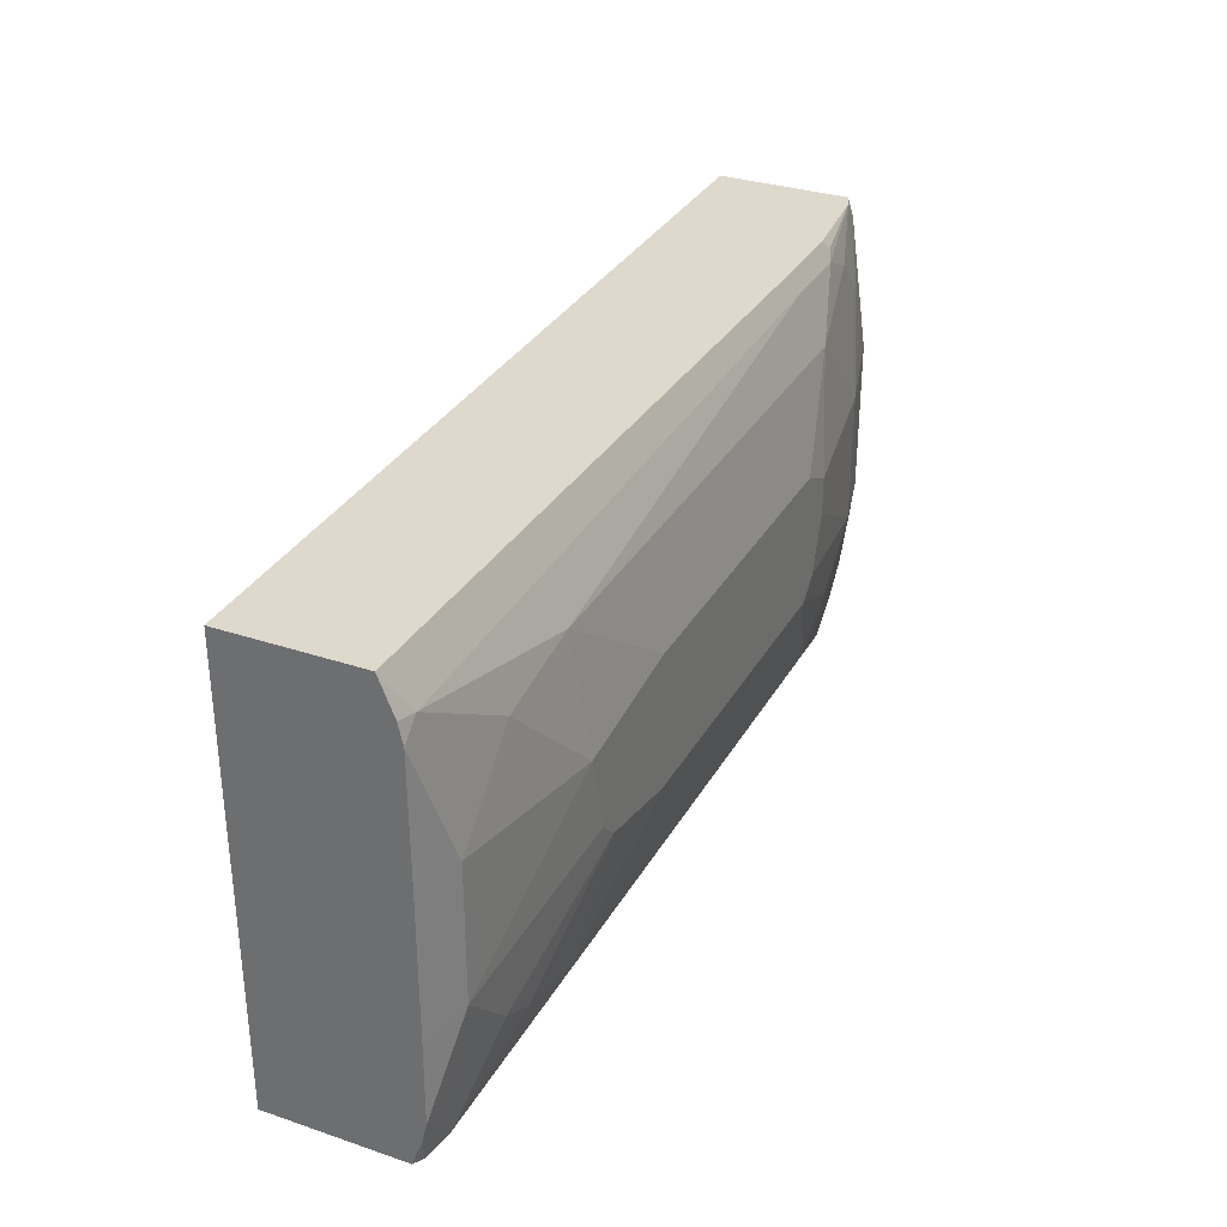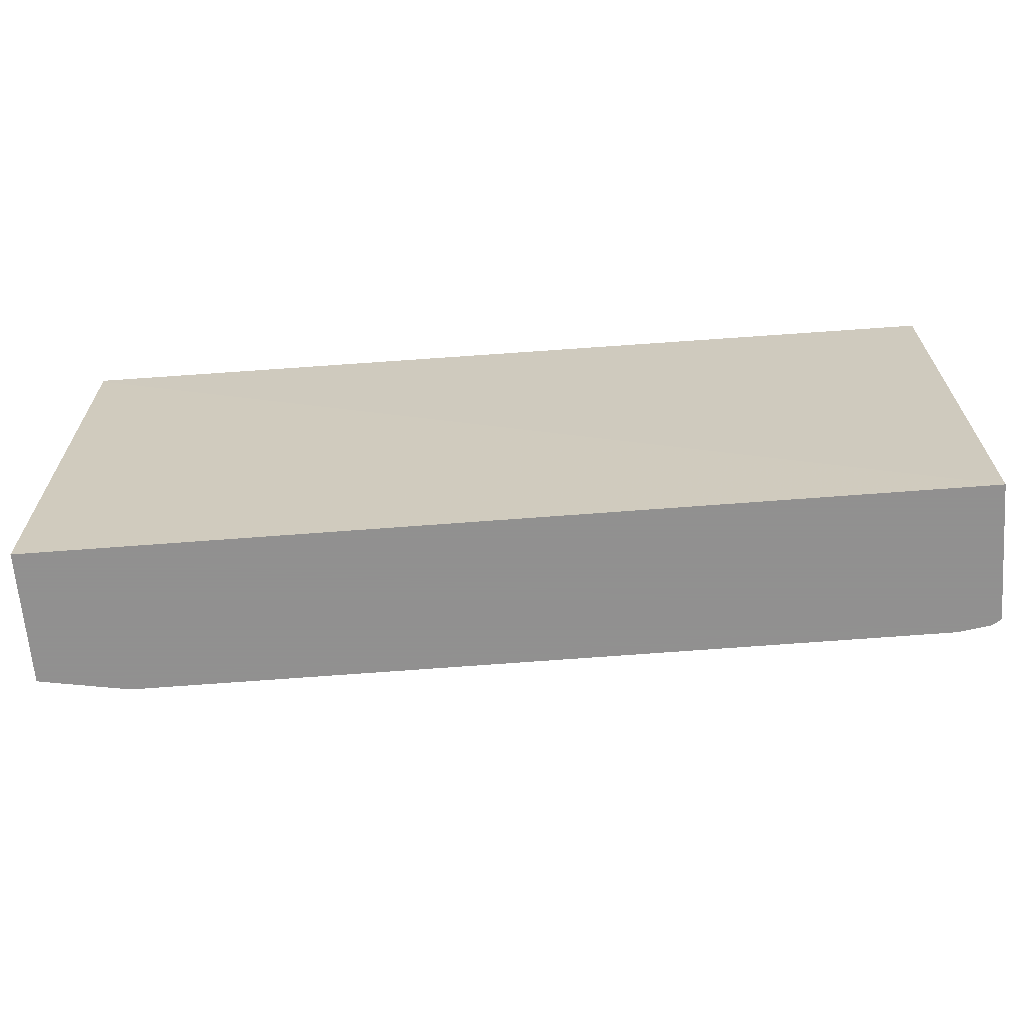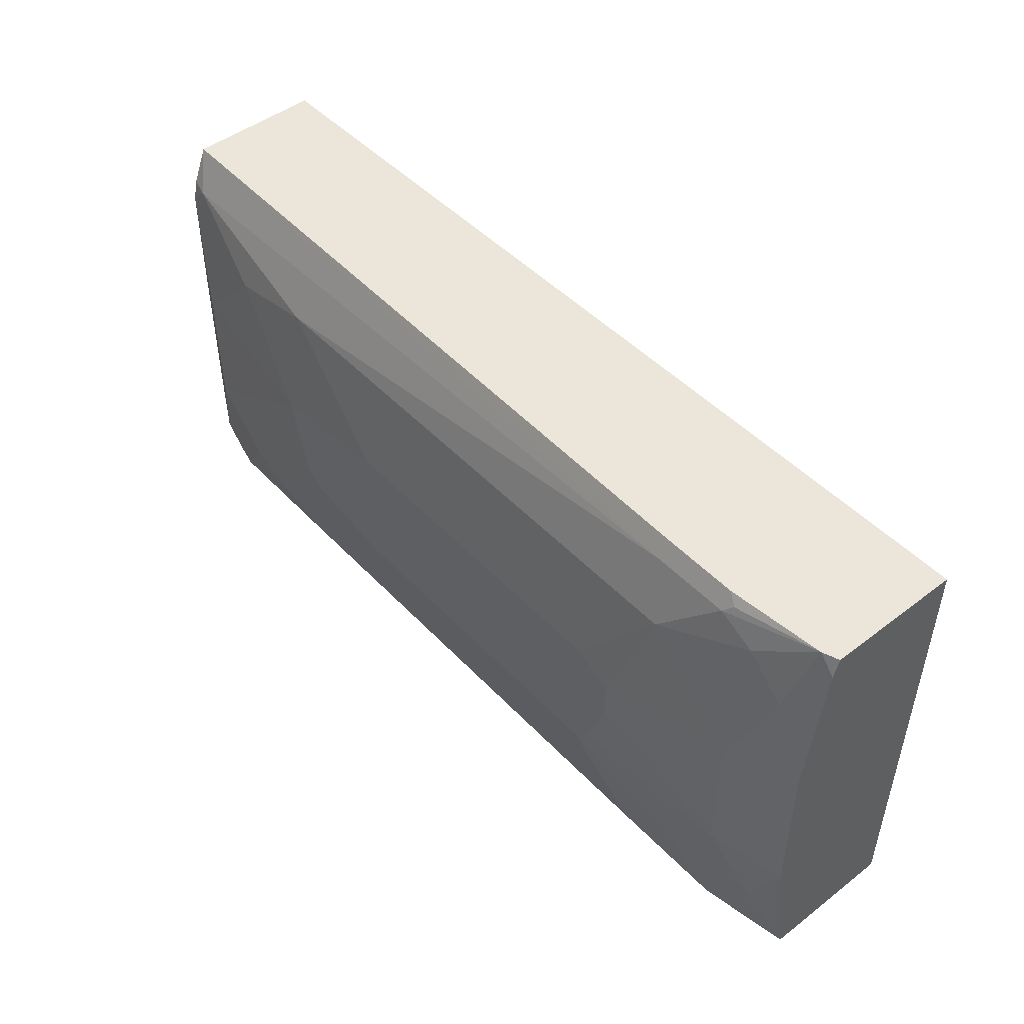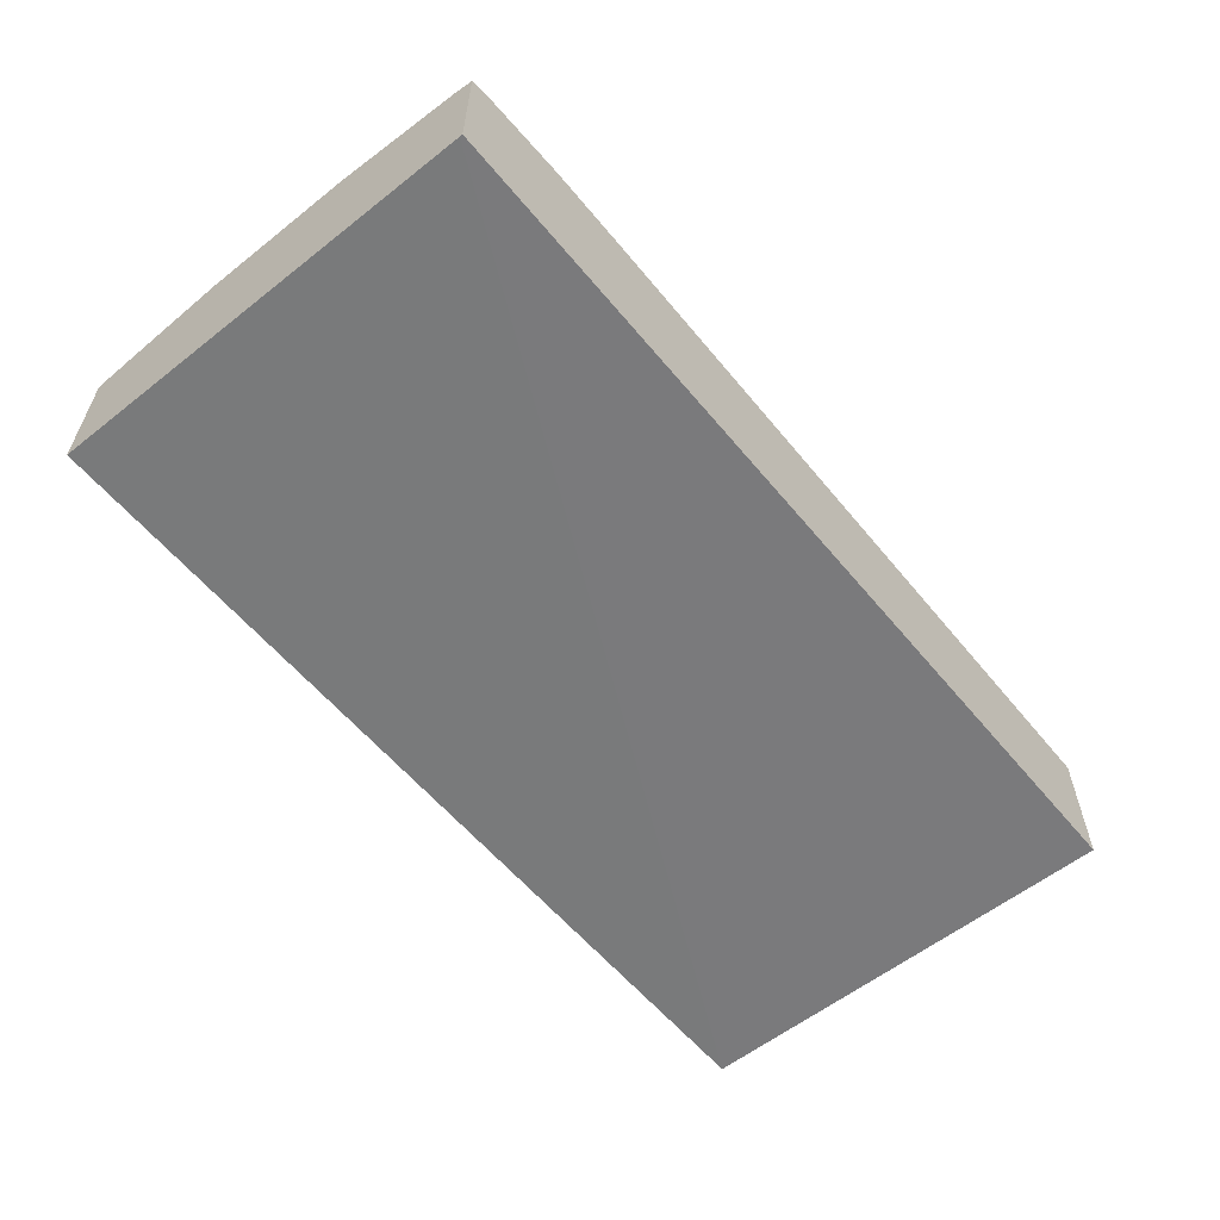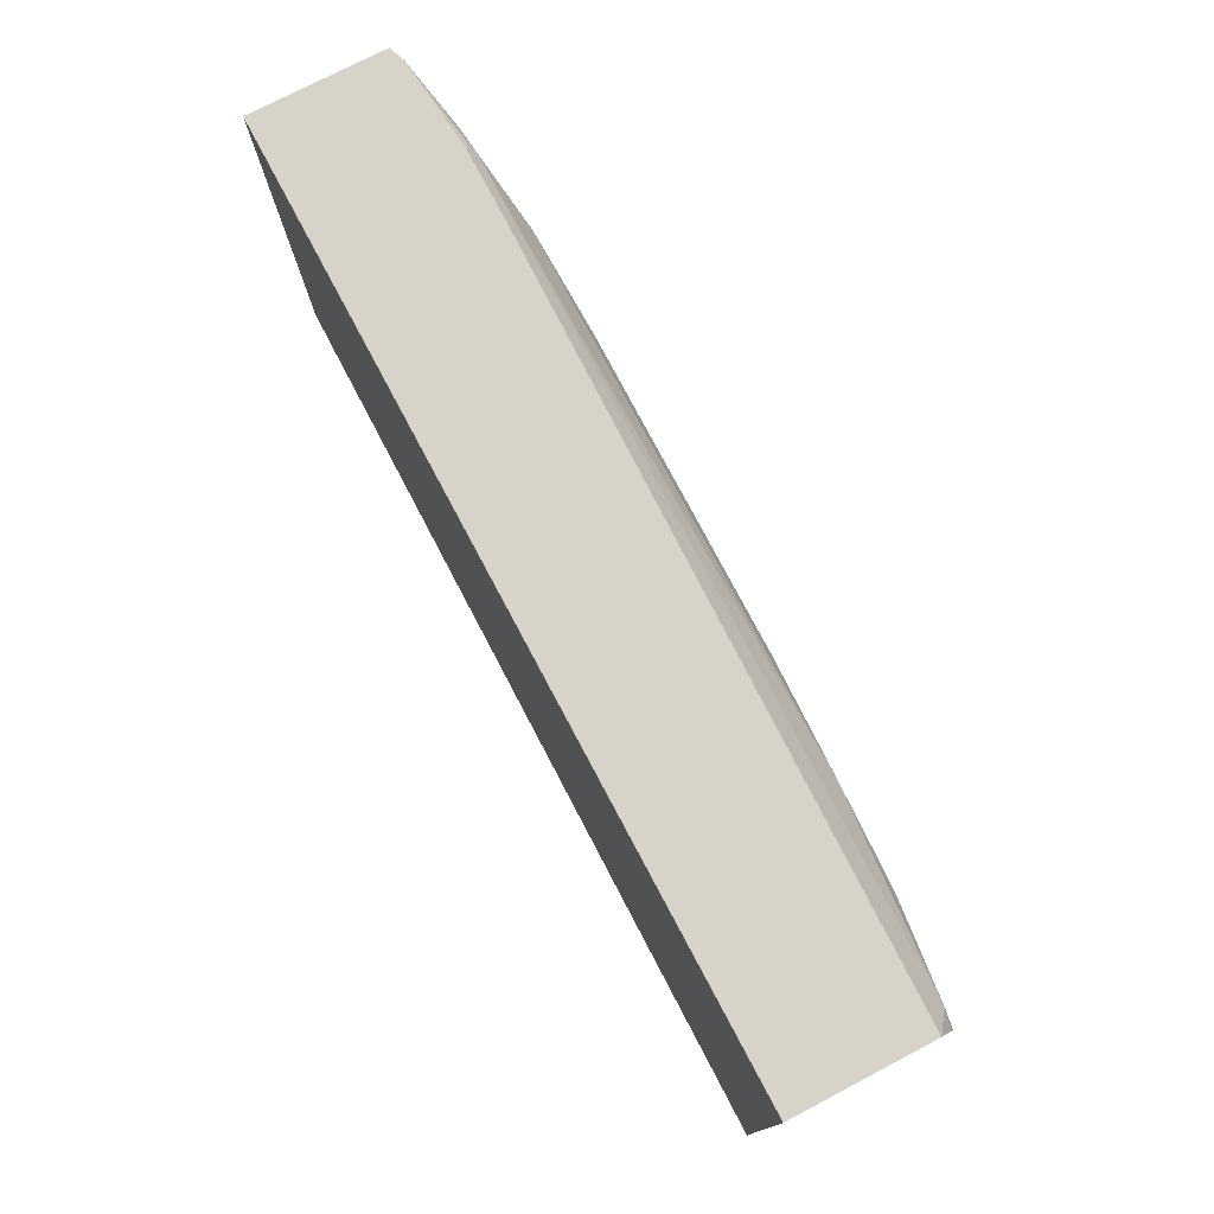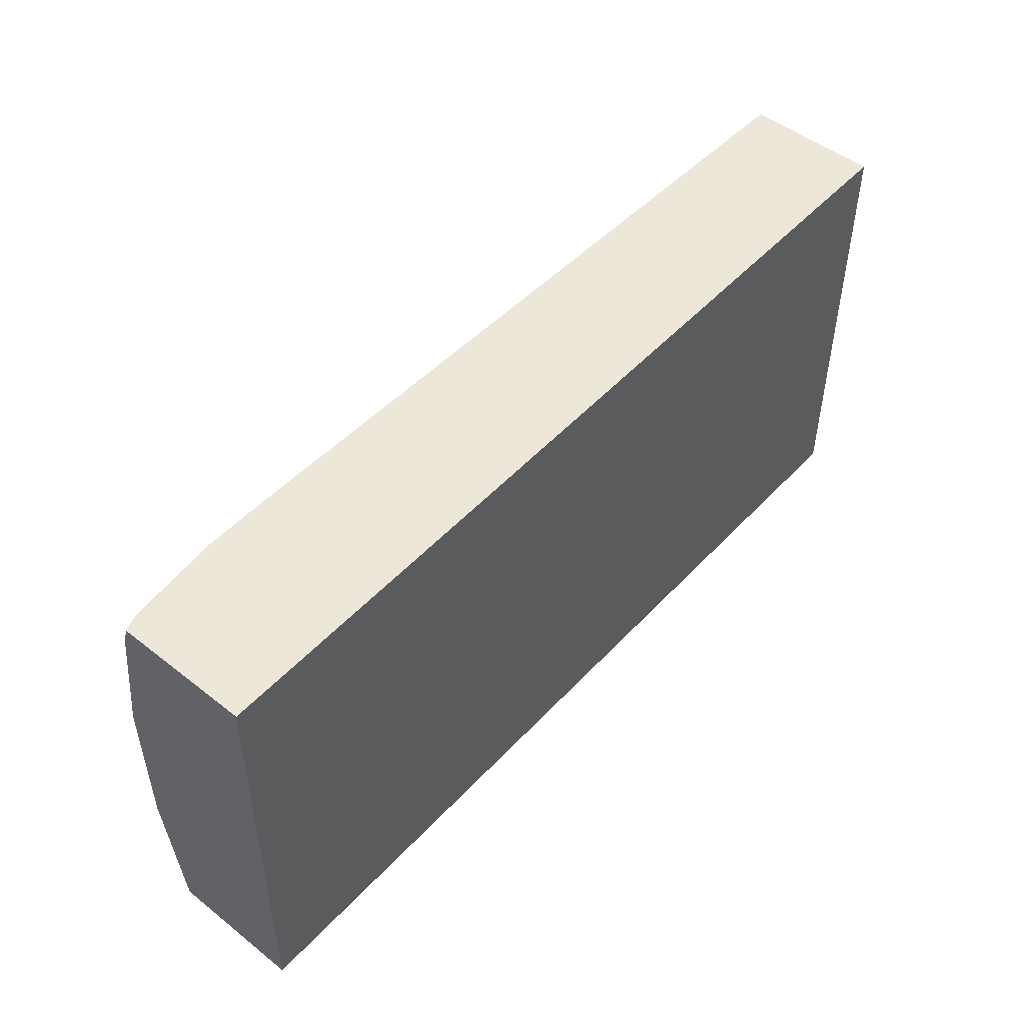
<metadata>
{"format":"obj","ext":"obj","renderer":"f3d","projection":"perspective","resolution":1024,"background":"white","views":[{"elev":32.0,"azim":115.2,"up":"+Z"},{"elev":-65.8,"azim":4.5,"up":"+Z"},{"elev":47.7,"azim":-130.7,"up":"+Z"},{"elev":-58.5,"azim":-50.8,"up":"+Y"},{"elev":75.8,"azim":62.4,"up":"+Z"},{"elev":49.6,"azim":-49.1,"up":"+Z"}]}
</metadata>
<code>
v 0.3291 -0.1547 0.05076
v 0.3291 -0.2581 0.05076
v 0.3238 -0.1512 0.05076
v 0.3291 -0.1466 0.07248
v 0.3291 -0.2581 0.387
v -0.3561 -0.2626 0.3848
v -0.3561 -0.2591 0.05076
v 0.3231 -0.1508 0.05076
v 0.3227 -0.1506 0.05076
v 0.3221 -0.1503 0.05076
v 0.3011 -0.1434 0.05737
v 0.3291 -0.1442 0.08232
v 0.3291 -0.1577 0.387
v -0.3561 -0.2626 0.387
v -0.3561 -0.1587 0.05076
v 0.2978 -0.1467 0.05076
v 0.2581 -0.1291 0.1147
v 0.3155 -0.1434 0.07172
v 0.1673 -0.1339 0.0765
v 0.1721 -0.1291 0.08607
v 0.2294 -0.1291 0.1004
v 0.3291 -0.1434 0.08607
v 0.3291 -0.1468 0.3602
v 0.3155 -0.1434 0.3585
v -0.2151 -0.1434 0.3729
v -0.2151 -0.1505 0.387
v -0.3561 -0.1622 0.387
v -0.3561 -0.1578 0.05497
v -0.3519 -0.1578 0.05076
v -0.2901 -0.1467 0.05076
v 0.3011 -0.1291 0.1578
v 0.1434 -0.1147 0.1721
v 0.1577 -0.1147 0.1865
v -0.2199 -0.1339 0.0765
v 0.07168 -0.1147 0.1578
v -0.2151 -0.1291 0.08607
v 0.3291 -0.143 0.1442
v 0.3291 -0.1434 0.3449
v 0.2438 -0.1291 0.3155
v 0.1721 -0.1291 0.3298
v -0.2725 -0.1434 0.3729
v -0.2725 -0.1505 0.387
v -0.3561 -0.1578 0.3729
v -0.3442 -0.1578 0.387
v -0.3561 -0.1434 0.1554
v -0.3442 -0.1434 0.1291
v -0.3298 -0.1434 0.1004
v -0.2868 -0.1434 0.05737
v 0.1721 -0.1147 0.2438
v 0.3011 -0.1291 0.2581
v 0.3107 -0.1339 0.1626
v -0.1721 -0.1147 0.1578
v -0.2581 -0.1291 0.1147
v 0.3291 -0.143 0.2577
v 0.3107 -0.1339 0.2629
v 0.2581 -0.1291 0.3011
v 0.07168 -0.1147 0.2581
v -0.2294 -0.1291 0.3298
v -0.2796 -0.147 0.38
v -0.3011 -0.1434 0.3585
v -0.3442 -0.1434 0.3011
v -0.3561 -0.1434 0.2725
v -0.3298 -0.1434 0.3298
v -0.3011 -0.1291 0.1578
v -0.2868 -0.1291 0.1434
v -0.1864 -0.1147 0.1721
v -0.1721 -0.1147 0.2581
v -0.2008 -0.1147 0.2438
v -0.2868 -0.1291 0.2725
v -0.3011 -0.1291 0.2581
v -0.2008 -0.1147 0.2152
f 32 49 33
f 32 57 49
f 32 71 68
f 32 68 67
f 32 67 57
f 34 48 36
f 38 50 56
f 36 53 52
f 37 51 55
f 37 55 54
f 38 54 55
f 38 55 50
f 38 56 39
f 36 48 53
f 32 66 71
f 30 48 34
f 32 35 52
f 25 40 58
f 39 56 49
f 25 58 41
f 27 44 43
f 28 45 46
f 28 46 47
f 32 52 66
f 28 47 48
f 29 48 30
f 31 33 49
f 31 49 50
f 31 50 55
f 31 55 51
f 31 51 37
f 68 70 69
f 39 49 40
f 47 64 65
f 40 57 67
f 25 42 26
f 64 66 65
f 64 71 66
f 64 68 71
f 64 70 68
f 63 69 70
f 61 70 62
f 61 63 70
f 58 63 60
f 58 69 63
f 58 68 69
f 58 67 68
f 53 65 66
f 52 53 66
f 49 56 50
f 48 65 53
f 47 65 48
f 40 67 58
f 41 59 42
f 41 58 60
f 41 60 44
f 41 44 59
f 42 59 44
f 40 49 57
f 43 61 62
f 43 63 61
f 44 60 63
f 45 62 70
f 45 70 64
f 45 64 46
f 46 64 47
f 43 44 63
f 25 41 42
f 28 48 29
f 24 39 40
f 5 44 27
f 5 42 44
f 5 26 42
f 5 13 26
f 4 11 12
f 4 10 11
f 4 9 10
f 4 8 9
f 3 8 4
f 2 6 7
f 2 14 6
f 2 5 14
f 1 5 2
f 1 13 5
f 1 23 13
f 1 38 23
f 1 54 38
f 24 40 25
f 1 2 7
f 1 7 15
f 1 15 29
f 1 29 30
f 1 30 16
f 5 27 14
f 1 16 10
f 1 8 3
f 1 3 4
f 1 4 12
f 1 12 22
f 1 22 37
f 1 37 54
f 1 10 9
f 6 14 27
f 1 9 8
f 6 43 62
f 17 31 18
f 17 21 32
f 17 32 33
f 17 33 31
f 18 31 22
f 19 34 36
f 16 34 19
f 19 36 20
f 20 36 52
f 20 52 35
f 22 31 37
f 23 38 24
f 6 27 43
f 24 38 39
f 20 35 32
f 16 30 34
f 20 32 21
f 13 25 26
f 15 28 29
f 6 62 45
f 6 28 15
f 6 15 7
f 6 45 28
f 11 17 18
f 11 18 12
f 10 16 11
f 11 19 20
f 11 20 21
f 11 21 17
f 12 18 22
f 13 23 24
f 11 16 19
f 13 24 25

</code>
